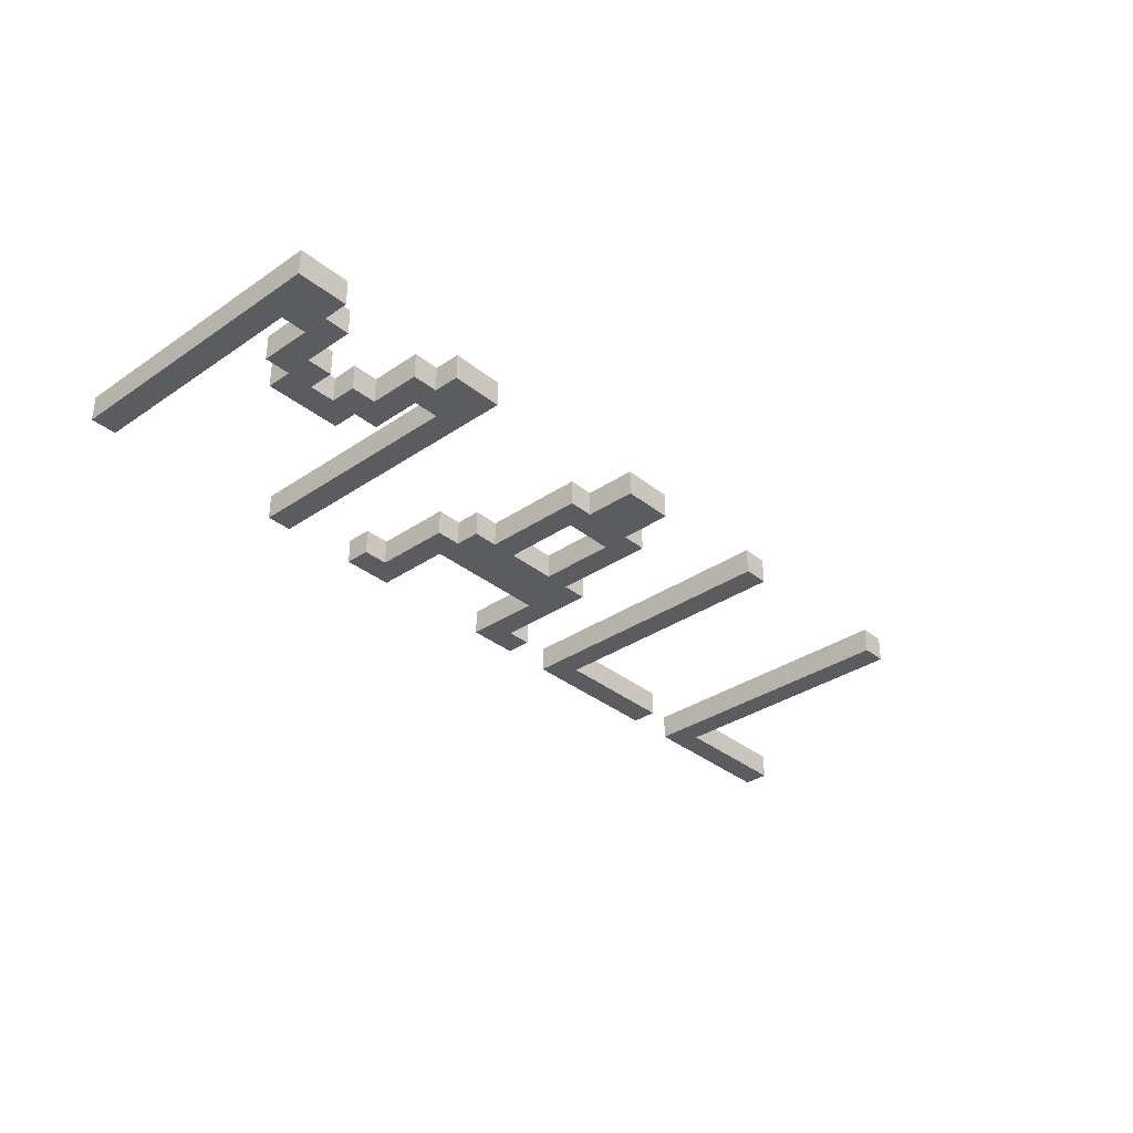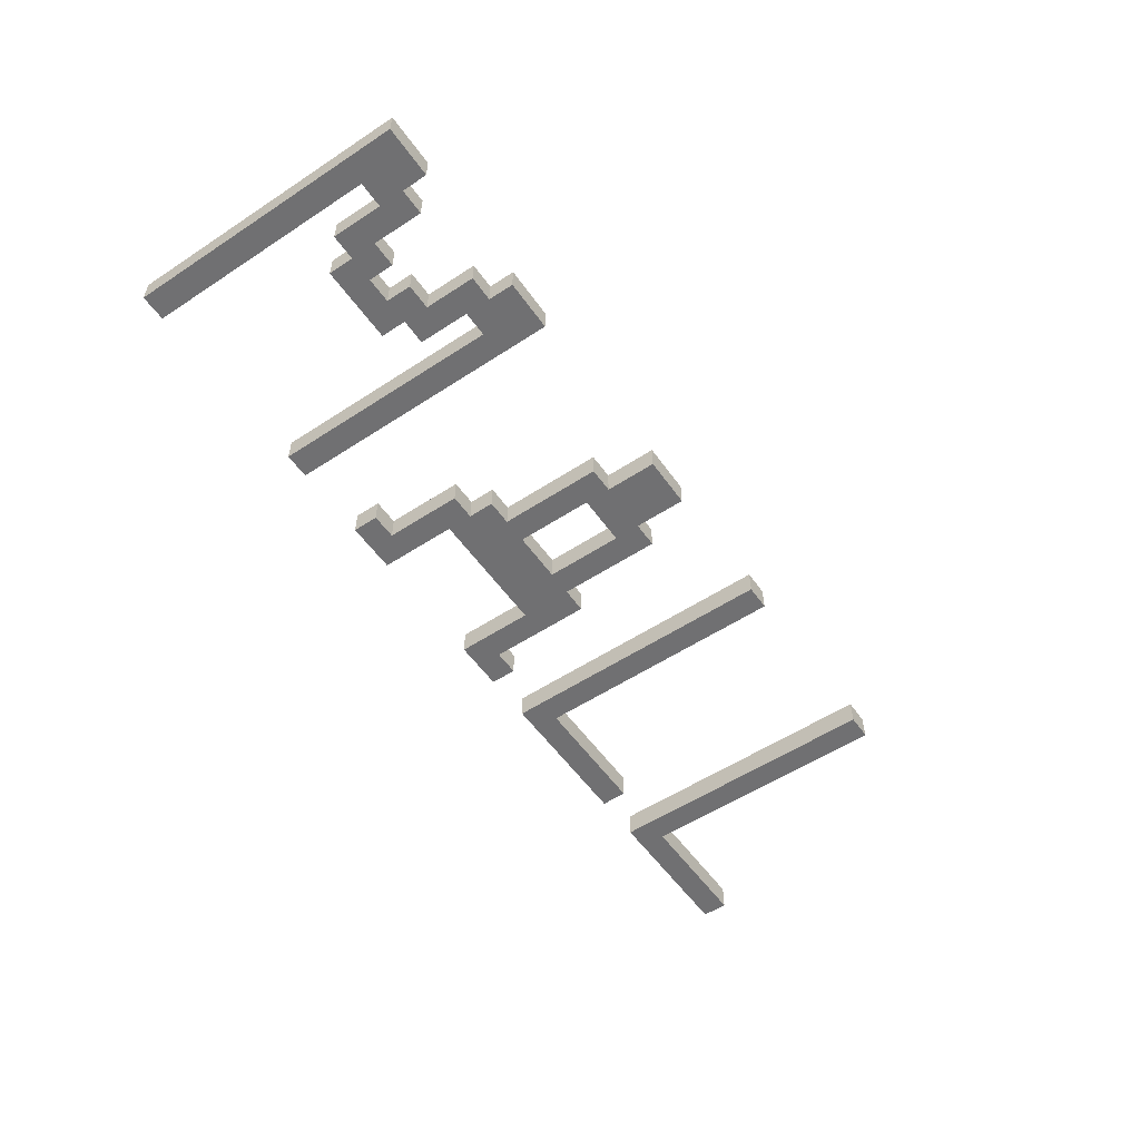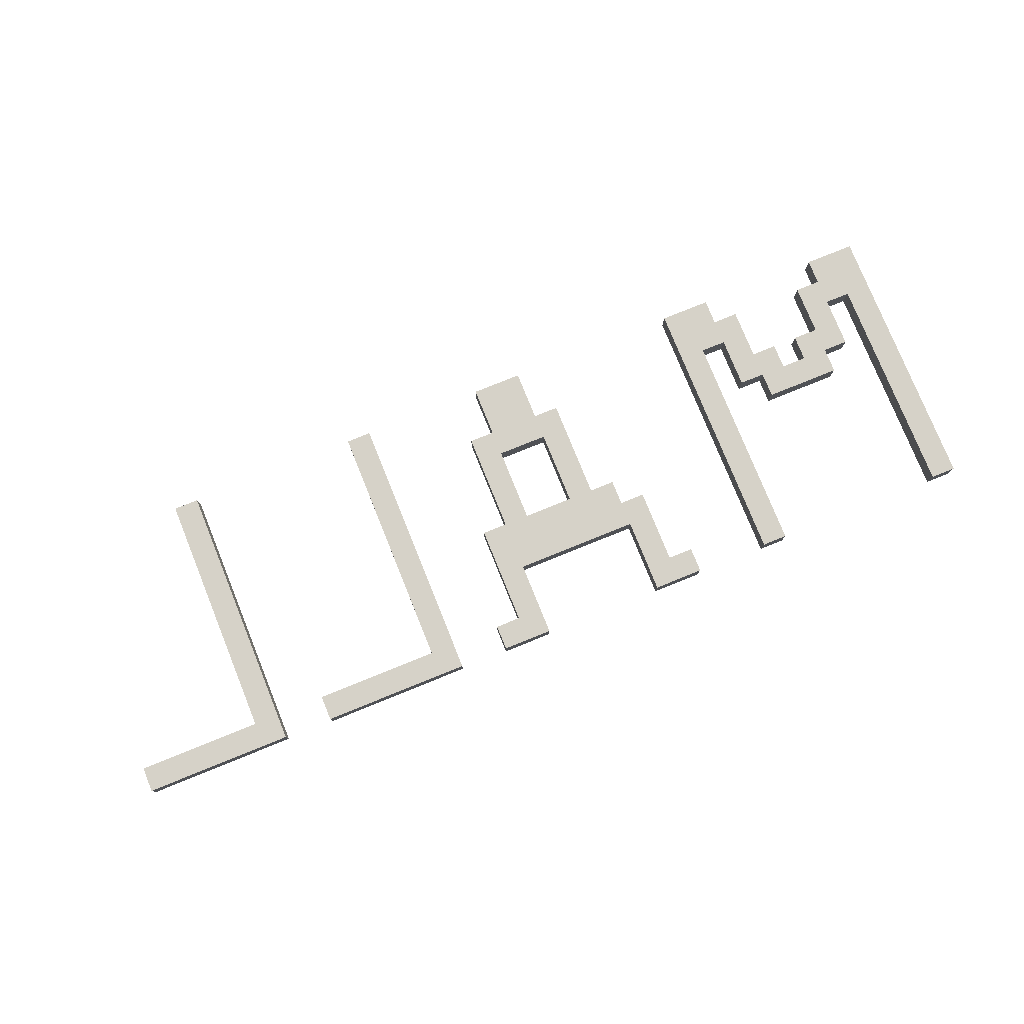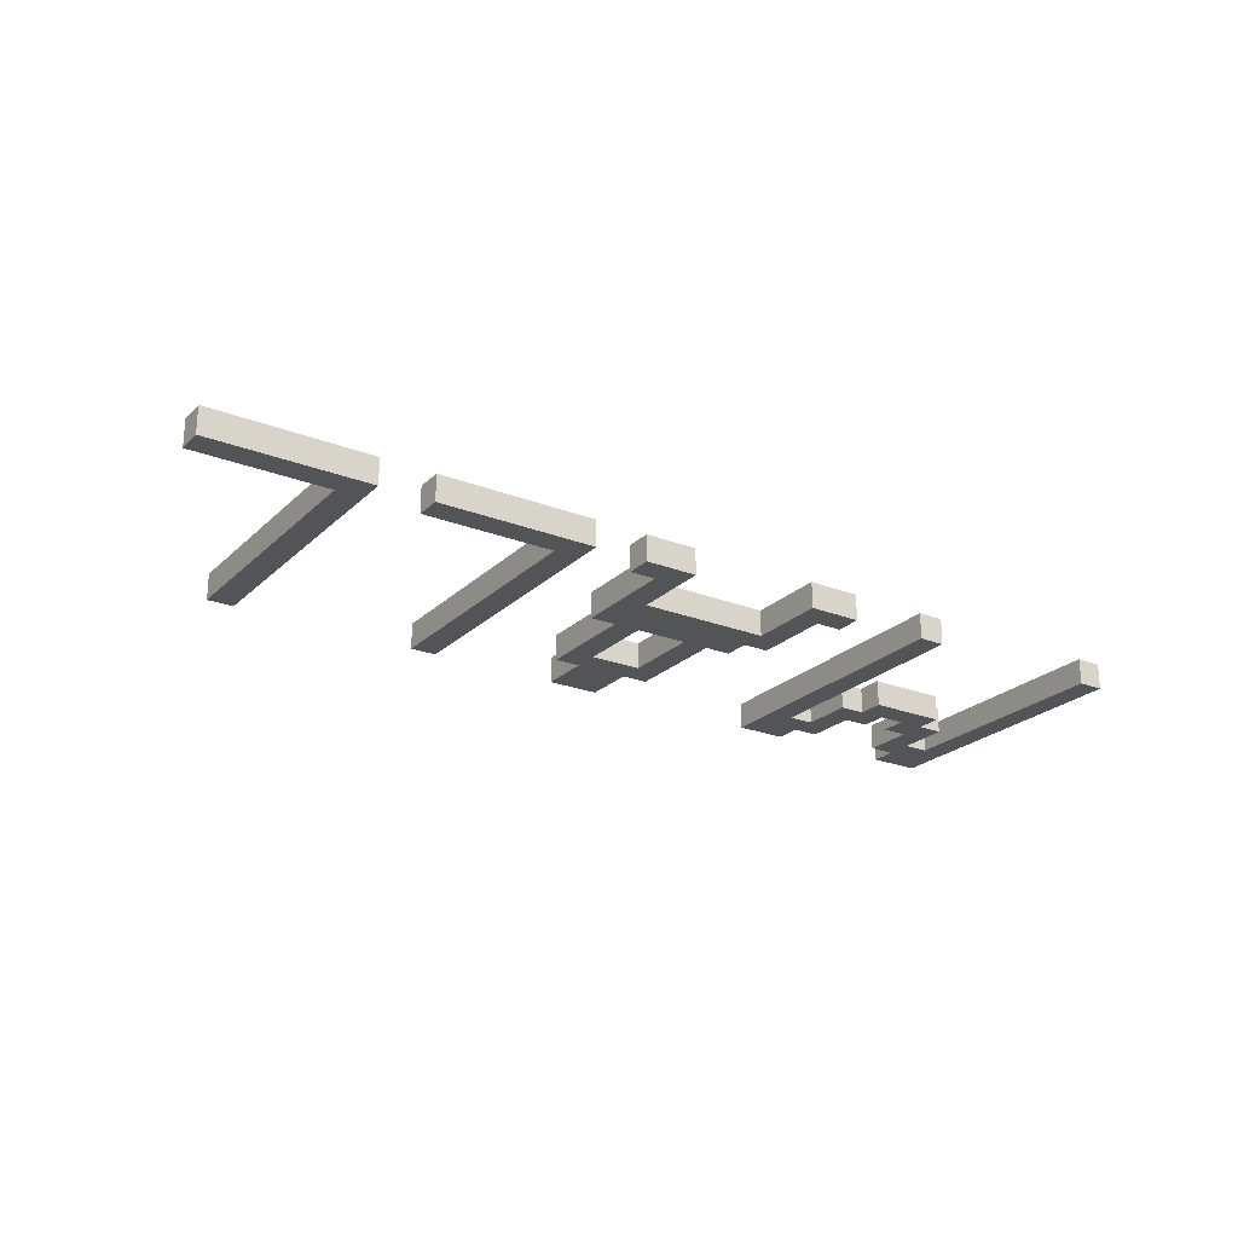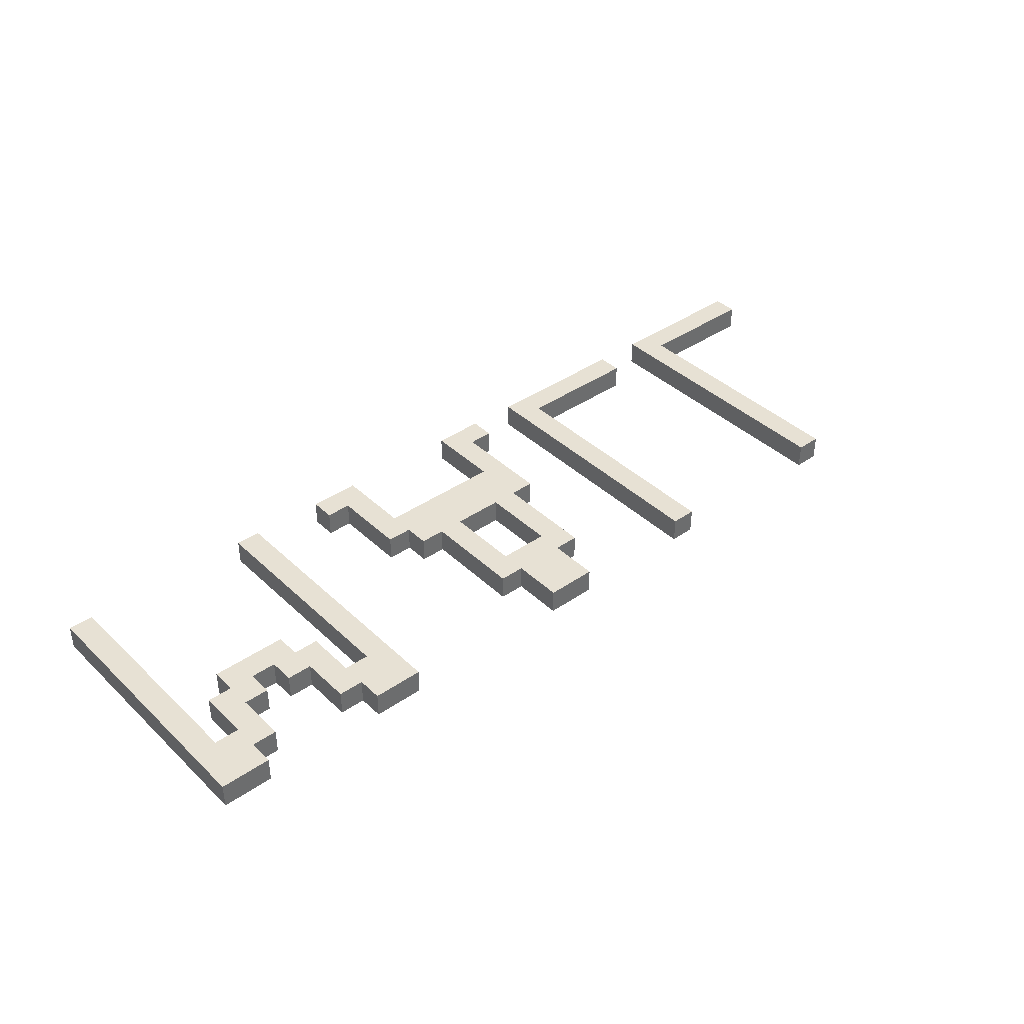
<metadata>
{"format":"obj","ext":"obj","renderer":"f3d","projection":"perspective","resolution":1024,"background":"white","views":[{"elev":-34.0,"azim":132.6,"up":"+Z"},{"elev":-55.0,"azim":124.7,"up":"+Z"},{"elev":78.3,"azim":-22.0,"up":"+Z"},{"elev":-23.5,"azim":-33.3,"up":"+Z"},{"elev":39.4,"azim":139.3,"up":"+Z"}]}
</metadata>
<code>
o
v -1.4 0 2.5
v -1.4 0 2.4
v -1.4 0.1 2.5
v -1.4 0.1 2.4
v -0.9 0.1 2.5
v -0.9 0.1 2.4
v -0.9 1.1 2.5
v -0.9 1.1 2.4
v -0.6 0 2.5
v -0.6 0 2.4
v -0.6 0.1 2.5
v -0.6 0.1 2.4
v -0.1 0.1 2.5
v -0.1 0.1 2.4
v -0.1 1.1 2.5
v -0.1 1.1 2.4
v 0.2 0 2.5
v 0.2 0 2.4
v 0.2 0.1 2.5
v 0.2 0.1 2.4
v 0.3 0.1 2.5
v 0.3 0.1 2.4
v 0.3 0.5 2.5
v 0.3 0.5 2.4
v 0.4 0.5 2.5
v 0.4 0.5 2.4
v 0.4 0.9 2.5
v 0.4 0.9 2.4
v 0.5 0.9 2.5
v 0.5 0.9 2.4
v 0.5 1.1 2.5
v 0.5 1.1 2.4
v 0.7 0.5 2.5
v 0.7 0.5 2.4
v 0.7 0.8 2.5
v 0.7 0.8 2.4
v 0.9 0 2.5
v 0.9 0 2.4
v 0.9 0.3 2.5
v 0.9 0.3 2.4
v 1.4 0 2.5
v 1.4 0 2.4
v 1.4 1.1 2.5
v 1.4 1.1 2.4
v 1.6 0.7 2.5
v 1.6 0.7 2.4
v 1.6 0.9 2.5
v 1.6 0.9 2.4
v 1.7 0.6 2.5
v 1.7 0.6 2.4
v 1.7 0.7 2.5
v 1.7 0.7 2.4
v 1.9 0.7 2.5
v 1.9 0.7 2.4
v 1.9 0.8 2.5
v 1.9 0.8 2.4
v 2 0.8 2.5
v 2 0.8 2.4
v 2 1 2.5
v 2 1 2.4
v 2.1 1 2.5
v 2.1 1 2.4
v 2.1 1.1 2.5
v 2.1 1.1 2.4
v 2.2 0 2.5
v 2.2 0 2.4
v 2.2 0.9 2.5
v 2.2 0.9 2.4
v -0.8 0 2.5
v -0.8 0 2.4
v -0.8 1.1 2.5
v -0.8 1.1 2.4
v 0 0 2.5
v 0 0 2.4
v 0 1.1 2.5
v 0 1.1 2.4
v 0.4 0 2.5
v 0.4 0 2.4
v 0.4 0.3 2.5
v 0.4 0.3 2.4
v 0.5 0.5 2.5
v 0.5 0.5 2.4
v 0.5 0.8 2.5
v 0.5 0.8 2.4
v 0.7 0.9 2.5
v 0.7 0.9 2.4
v 0.7 1.1 2.5
v 0.7 1.1 2.4
v 0.8 0.5 2.5
v 0.8 0.5 2.4
v 0.8 0.9 2.5
v 0.8 0.9 2.4
v 0.9 0.4 2.5
v 0.9 0.4 2.4
v 0.9 0.5 2.5
v 0.9 0.5 2.4
v 1 0.1 2.5
v 1 0.1 2.4
v 1 0.4 2.5
v 1 0.4 2.4
v 1.1 0 2.5
v 1.1 0 2.4
v 1.1 0.1 2.5
v 1.1 0.1 2.4
v 1.5 0 2.5
v 1.5 0 2.4
v 1.5 0.9 2.5
v 1.5 0.9 2.4
v 1.6 1 2.5
v 1.6 1 2.4
v 1.6 1.1 2.5
v 1.6 1.1 2.4
v 1.7 0.8 2.5
v 1.7 0.8 2.4
v 1.7 1 2.5
v 1.7 1 2.4
v 1.8 0.7 2.5
v 1.8 0.7 2.4
v 1.8 0.8 2.5
v 1.8 0.8 2.4
v 2 0.6 2.5
v 2 0.6 2.4
v 2 0.7 2.5
v 2 0.7 2.4
v 2.1 0.7 2.5
v 2.1 0.7 2.4
v 2.1 0.9 2.5
v 2.1 0.9 2.4
v 2.3 0 2.5
v 2.3 0 2.4
v 2.3 1.1 2.5
v 2.3 1.1 2.4
v -1.4 0 2.5
v -1.4 0.1 2.5
v -0.9 0.1 2.5
v -0.9 1.1 2.5
v -0.8 0 2.5
v -0.8 1.1 2.5
v -0.6 0 2.5
v -0.6 0.1 2.5
v -0.1 0.1 2.5
v -0.1 1.1 2.5
v 0 0 2.5
v 0 1.1 2.5
v 0.2 0 2.5
v 0.2 0.1 2.5
v 0.3 0.1 2.5
v 0.3 0.5 2.5
v 0.4 0 2.5
v 0.4 0.3 2.5
v 0.4 0.5 2.5
v 0.4 0.9 2.5
v 0.5 0.5 2.5
v 0.5 0.8 2.5
v 0.5 0.9 2.5
v 0.5 1.1 2.5
v 0.7 0.5 2.5
v 0.7 0.8 2.5
v 0.7 0.9 2.5
v 0.7 1.1 2.5
v 0.8 0.5 2.5
v 0.8 0.9 2.5
v 0.9 0 2.5
v 0.9 0.3 2.5
v 0.9 0.4 2.5
v 0.9 0.5 2.5
v 1 0.1 2.5
v 1 0.4 2.5
v 1.1 0 2.5
v 1.1 0.1 2.5
v 1.4 0 2.5
v 1.4 1.1 2.5
v 1.5 0 2.5
v 1.5 0.9 2.5
v 1.6 0.7 2.5
v 1.6 0.9 2.5
v 1.6 1 2.5
v 1.6 1.1 2.5
v 1.7 0.6 2.5
v 1.7 0.7 2.5
v 1.7 0.8 2.5
v 1.7 1 2.5
v 1.8 0.7 2.5
v 1.8 0.8 2.5
v 1.9 0.7 2.5
v 1.9 0.8 2.5
v 2 0.6 2.5
v 2 0.7 2.5
v 2 0.8 2.5
v 2 1 2.5
v 2.1 0.7 2.5
v 2.1 0.9 2.5
v 2.1 1 2.5
v 2.1 1.1 2.5
v 2.2 0 2.5
v 2.2 0.9 2.5
v 2.3 0 2.5
v 2.3 1.1 2.5
v -1.4 0 2.4
v -1.4 0.1 2.4
v -0.9 0.1 2.4
v -0.9 1.1 2.4
v -0.8 0 2.4
v -0.8 1.1 2.4
v -0.6 0 2.4
v -0.6 0.1 2.4
v -0.1 0.1 2.4
v -0.1 1.1 2.4
v 0 0 2.4
v 0 1.1 2.4
v 0.2 0 2.4
v 0.2 0.1 2.4
v 0.3 0.1 2.4
v 0.3 0.5 2.4
v 0.4 0 2.4
v 0.4 0.3 2.4
v 0.4 0.5 2.4
v 0.4 0.9 2.4
v 0.5 0.5 2.4
v 0.5 0.8 2.4
v 0.5 0.9 2.4
v 0.5 1.1 2.4
v 0.7 0.5 2.4
v 0.7 0.8 2.4
v 0.7 0.9 2.4
v 0.7 1.1 2.4
v 0.8 0.5 2.4
v 0.8 0.9 2.4
v 0.9 0 2.4
v 0.9 0.3 2.4
v 0.9 0.4 2.4
v 0.9 0.5 2.4
v 1 0.1 2.4
v 1 0.4 2.4
v 1.1 0 2.4
v 1.1 0.1 2.4
v 1.4 0 2.4
v 1.4 1.1 2.4
v 1.5 0 2.4
v 1.5 0.9 2.4
v 1.6 0.7 2.4
v 1.6 0.9 2.4
v 1.6 1 2.4
v 1.6 1.1 2.4
v 1.7 0.6 2.4
v 1.7 0.7 2.4
v 1.7 0.8 2.4
v 1.7 1 2.4
v 1.8 0.7 2.4
v 1.8 0.8 2.4
v 1.9 0.7 2.4
v 1.9 0.8 2.4
v 2 0.6 2.4
v 2 0.7 2.4
v 2 0.8 2.4
v 2 1 2.4
v 2.1 0.7 2.4
v 2.1 0.9 2.4
v 2.1 1 2.4
v 2.1 1.1 2.4
v 2.2 0 2.4
v 2.2 0.9 2.4
v 2.3 0 2.4
v 2.3 1.1 2.4
v -1.4 0 2.5
v -0.8 0 2.5
v -0.6 0 2.5
v 0 0 2.5
v 0.2 0 2.5
v 0.4 0 2.5
v 0.9 0 2.5
v 1.1 0 2.5
v 1.4 0 2.5
v 1.5 0 2.5
v 2.2 0 2.5
v 2.3 0 2.5
v -1.4 0 2.4
v -0.8 0 2.4
v -0.6 0 2.4
v 0 0 2.4
v 0.2 0 2.4
v 0.4 0 2.4
v 0.9 0 2.4
v 1.1 0 2.4
v 1.4 0 2.4
v 1.5 0 2.4
v 2.2 0 2.4
v 2.3 0 2.4
v 0.4 0.3 2.5
v 0.9 0.3 2.5
v 0.4 0.3 2.4
v 0.9 0.3 2.4
v 1.7 0.6 2.5
v 2 0.6 2.5
v 1.7 0.6 2.4
v 2 0.6 2.4
v 1.6 0.7 2.5
v 1.7 0.7 2.5
v 2 0.7 2.5
v 2.1 0.7 2.5
v 1.6 0.7 2.4
v 1.7 0.7 2.4
v 2 0.7 2.4
v 2.1 0.7 2.4
v 0.5 0.8 2.5
v 0.7 0.8 2.5
v 0.5 0.8 2.4
v 0.7 0.8 2.4
v 1.5 0.9 2.5
v 1.6 0.9 2.5
v 2.1 0.9 2.5
v 2.2 0.9 2.5
v 1.5 0.9 2.4
v 1.6 0.9 2.4
v 2.1 0.9 2.4
v 2.2 0.9 2.4
v -1.4 0.1 2.5
v -0.9 0.1 2.5
v -0.6 0.1 2.5
v -0.1 0.1 2.5
v 0.2 0.1 2.5
v 0.3 0.1 2.5
v 1 0.1 2.5
v 1.1 0.1 2.5
v -1.4 0.1 2.4
v -0.9 0.1 2.4
v -0.6 0.1 2.4
v -0.1 0.1 2.4
v 0.2 0.1 2.4
v 0.3 0.1 2.4
v 1 0.1 2.4
v 1.1 0.1 2.4
v 0.9 0.4 2.5
v 1 0.4 2.5
v 0.9 0.4 2.4
v 1 0.4 2.4
v 0.3 0.5 2.5
v 0.4 0.5 2.5
v 0.5 0.5 2.5
v 0.7 0.5 2.5
v 0.8 0.5 2.5
v 0.9 0.5 2.5
v 0.3 0.5 2.4
v 0.4 0.5 2.4
v 0.5 0.5 2.4
v 0.7 0.5 2.4
v 0.8 0.5 2.4
v 0.9 0.5 2.4
v 1.8 0.7 2.5
v 1.9 0.7 2.5
v 1.8 0.7 2.4
v 1.9 0.7 2.4
v 1.7 0.8 2.5
v 1.8 0.8 2.5
v 1.9 0.8 2.5
v 2 0.8 2.5
v 1.7 0.8 2.4
v 1.8 0.8 2.4
v 1.9 0.8 2.4
v 2 0.8 2.4
v 0.4 0.9 2.5
v 0.5 0.9 2.5
v 0.7 0.9 2.5
v 0.8 0.9 2.5
v 0.4 0.9 2.4
v 0.5 0.9 2.4
v 0.7 0.9 2.4
v 0.8 0.9 2.4
v 1.6 1 2.5
v 1.7 1 2.5
v 2 1 2.5
v 2.1 1 2.5
v 1.6 1 2.4
v 1.7 1 2.4
v 2 1 2.4
v 2.1 1 2.4
v -0.9 1.1 2.5
v -0.8 1.1 2.5
v -0.1 1.1 2.5
v 0 1.1 2.5
v 0.5 1.1 2.5
v 0.7 1.1 2.5
v 1.4 1.1 2.5
v 1.6 1.1 2.5
v 2.1 1.1 2.5
v 2.3 1.1 2.5
v -0.9 1.1 2.4
v -0.8 1.1 2.4
v -0.1 1.1 2.4
v 0 1.1 2.4
v 0.5 1.1 2.4
v 0.7 1.1 2.4
v 1.4 1.1 2.4
v 1.6 1.1 2.4
v 2.1 1.1 2.4
v 2.3 1.1 2.4
f 3 2 1
f 4 2 3
f 7 6 5
f 8 6 7
f 11 10 9
f 12 10 11
f 15 14 13
f 16 14 15
f 19 18 17
f 20 18 19
f 23 22 21
f 24 22 23
f 27 26 25
f 28 26 27
f 31 30 29
f 32 30 31
f 35 34 33
f 36 34 35
f 39 38 37
f 40 38 39
f 43 42 41
f 44 42 43
f 47 46 45
f 48 46 47
f 51 50 49
f 52 50 51
f 55 54 53
f 56 54 55
f 59 58 57
f 60 58 59
f 63 62 61
f 64 62 63
f 67 66 65
f 68 66 67
f 69 70 71
f 71 70 72
f 73 74 75
f 75 74 76
f 77 78 79
f 79 78 80
f 81 82 83
f 83 82 84
f 85 86 87
f 87 86 88
f 89 90 91
f 91 90 92
f 93 94 95
f 95 94 96
f 97 98 99
f 99 98 100
f 101 102 103
f 103 102 104
f 105 106 107
f 107 106 108
f 109 110 111
f 111 110 112
f 113 114 115
f 115 114 116
f 117 118 119
f 119 118 120
f 121 122 123
f 123 122 124
f 125 126 127
f 127 126 128
f 129 130 131
f 131 130 132
f 135 134 133
f 137 135 133
f 137 136 135
f 138 136 137
f 141 140 139
f 143 141 139
f 143 142 141
f 144 142 143
f 147 146 145
f 149 147 145
f 149 148 147
f 150 148 149
f 151 148 150
f 153 152 151
f 153 151 150
f 154 152 153
f 155 152 154
f 157 153 150
f 158 156 155
f 158 155 154
f 159 156 158
f 160 156 159
f 161 157 150
f 161 158 157
f 161 159 158
f 162 159 161
f 164 161 150
f 165 161 164
f 166 161 165
f 167 164 163
f 167 165 164
f 168 165 167
f 169 167 163
f 170 167 169
f 173 172 171
f 174 172 173
f 176 172 174
f 177 172 176
f 178 172 177
f 180 176 175
f 180 177 176
f 181 177 180
f 182 177 181
f 183 180 179
f 183 181 180
f 184 181 183
f 185 183 179
f 187 185 179
f 187 186 185
f 188 186 187
f 189 186 188
f 191 189 188
f 191 190 189
f 192 190 191
f 193 190 192
f 196 193 192
f 196 194 193
f 197 196 195
f 198 194 196
f 198 196 197
f 199 200 201
f 199 201 203
f 201 202 203
f 203 202 204
f 205 206 207
f 205 207 209
f 207 208 209
f 209 208 210
f 211 212 213
f 211 213 215
f 213 214 215
f 215 214 216
f 216 214 217
f 217 218 219
f 216 217 219
f 219 218 220
f 220 218 221
f 216 219 223
f 221 222 224
f 220 221 224
f 224 222 225
f 225 222 226
f 216 223 227
f 223 224 227
f 224 225 227
f 227 225 228
f 216 227 230
f 230 227 231
f 231 227 232
f 229 230 233
f 230 231 233
f 233 231 234
f 229 233 235
f 235 233 236
f 237 238 239
f 239 238 240
f 240 238 242
f 242 238 243
f 243 238 244
f 241 242 246
f 242 243 246
f 246 243 247
f 247 243 248
f 245 246 249
f 246 247 249
f 249 247 250
f 245 249 251
f 245 251 253
f 251 252 253
f 253 252 254
f 254 252 255
f 254 255 257
f 255 256 257
f 257 256 258
f 258 256 259
f 258 259 262
f 259 260 262
f 261 262 263
f 262 260 264
f 263 262 264
f 277 266 265
f 278 266 277
f 279 268 267
f 280 268 279
f 281 270 269
f 282 270 281
f 283 272 271
f 284 272 283
f 285 274 273
f 286 274 285
f 287 276 275
f 288 276 287
f 291 290 289
f 292 290 291
f 295 294 293
f 296 294 295
f 301 298 297
f 302 298 301
f 303 300 299
f 304 300 303
f 307 306 305
f 308 306 307
f 313 310 309
f 314 310 313
f 315 312 311
f 316 312 315
f 317 318 325
f 325 318 326
f 319 320 327
f 327 320 328
f 321 322 329
f 329 322 330
f 323 324 331
f 331 324 332
f 333 334 335
f 335 334 336
f 337 338 343
f 343 338 344
f 339 340 345
f 345 340 346
f 341 342 347
f 347 342 348
f 349 350 351
f 351 350 352
f 353 354 357
f 357 354 358
f 355 356 359
f 359 356 360
f 361 362 365
f 365 362 366
f 363 364 367
f 367 364 368
f 369 370 373
f 373 370 374
f 371 372 375
f 375 372 376
f 377 378 387
f 387 378 388
f 379 380 389
f 389 380 390
f 381 382 391
f 391 382 392
f 383 384 393
f 393 384 394
f 385 386 395
f 395 386 396

</code>
